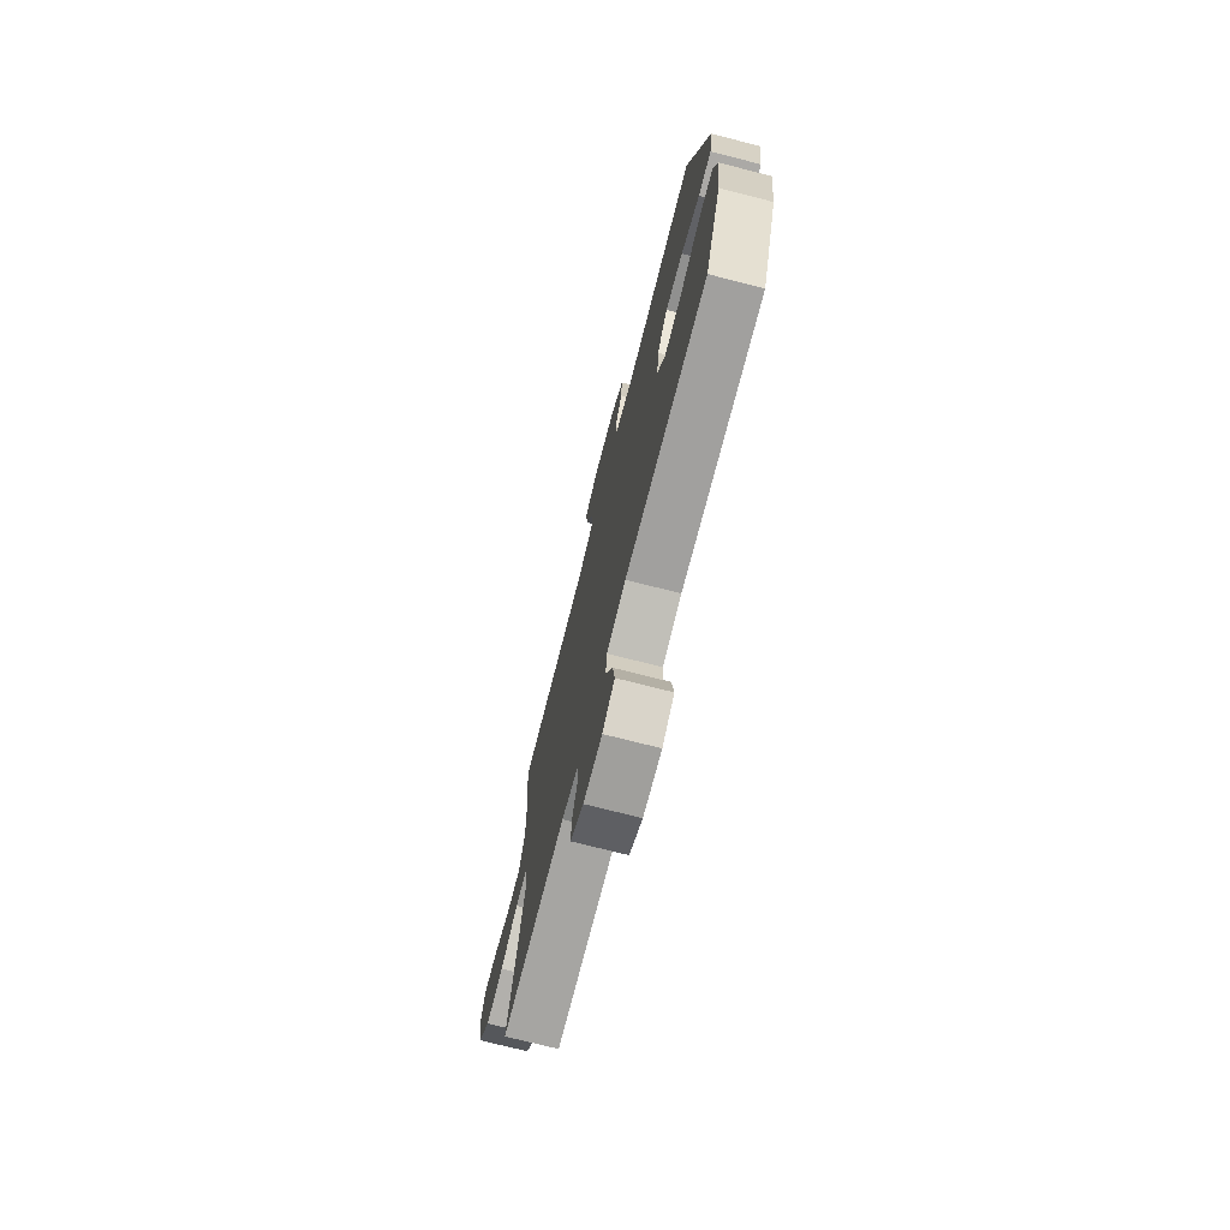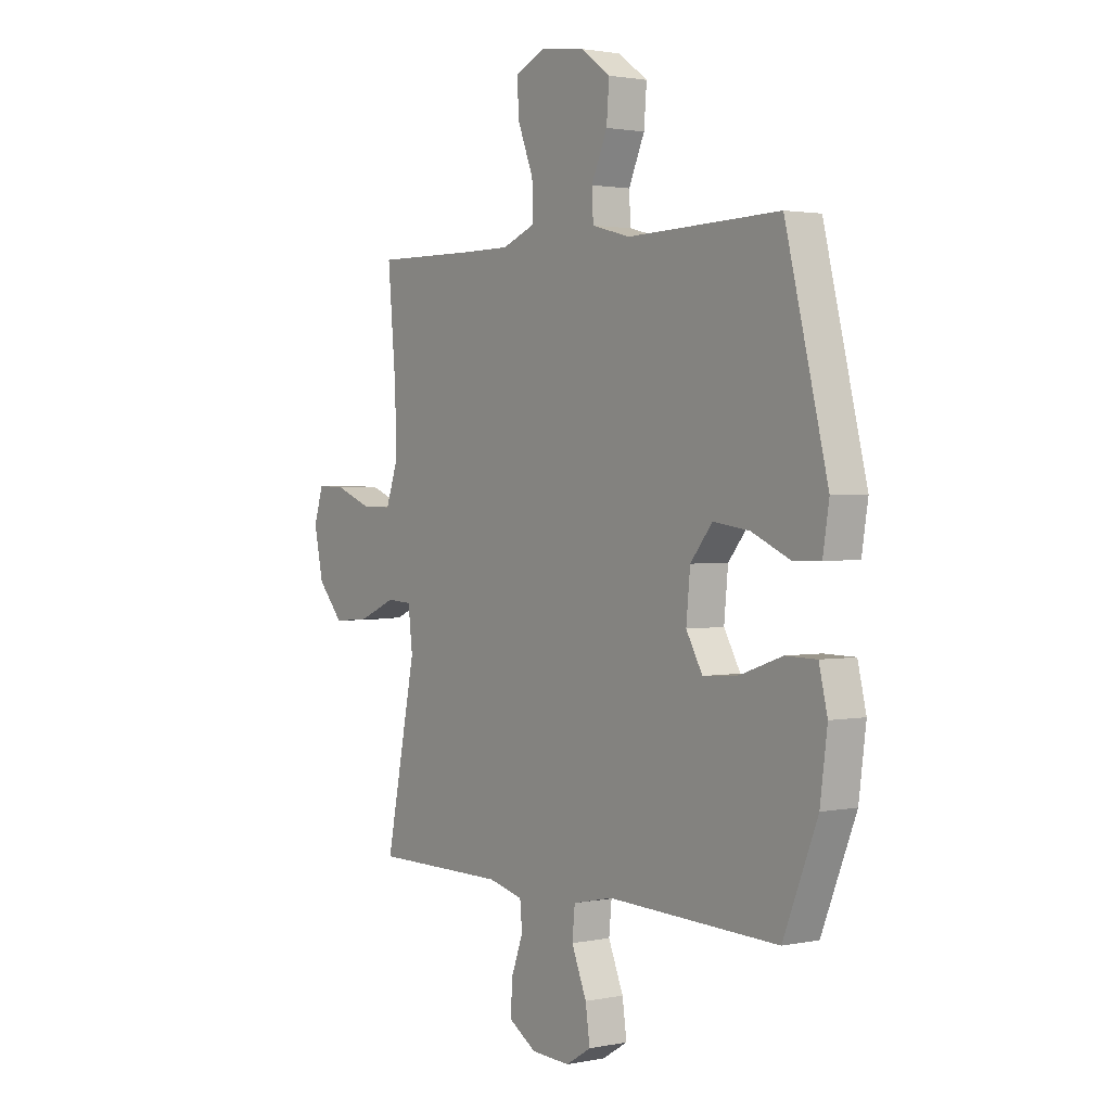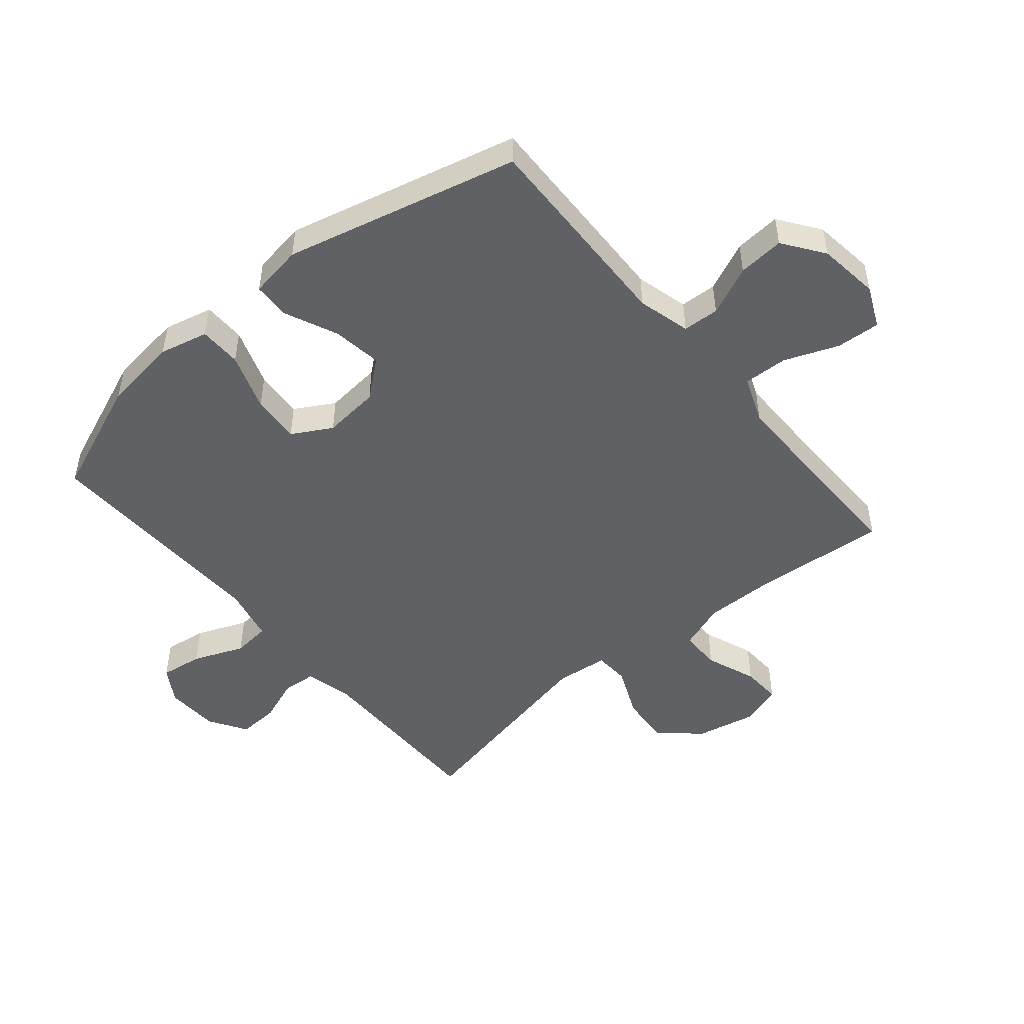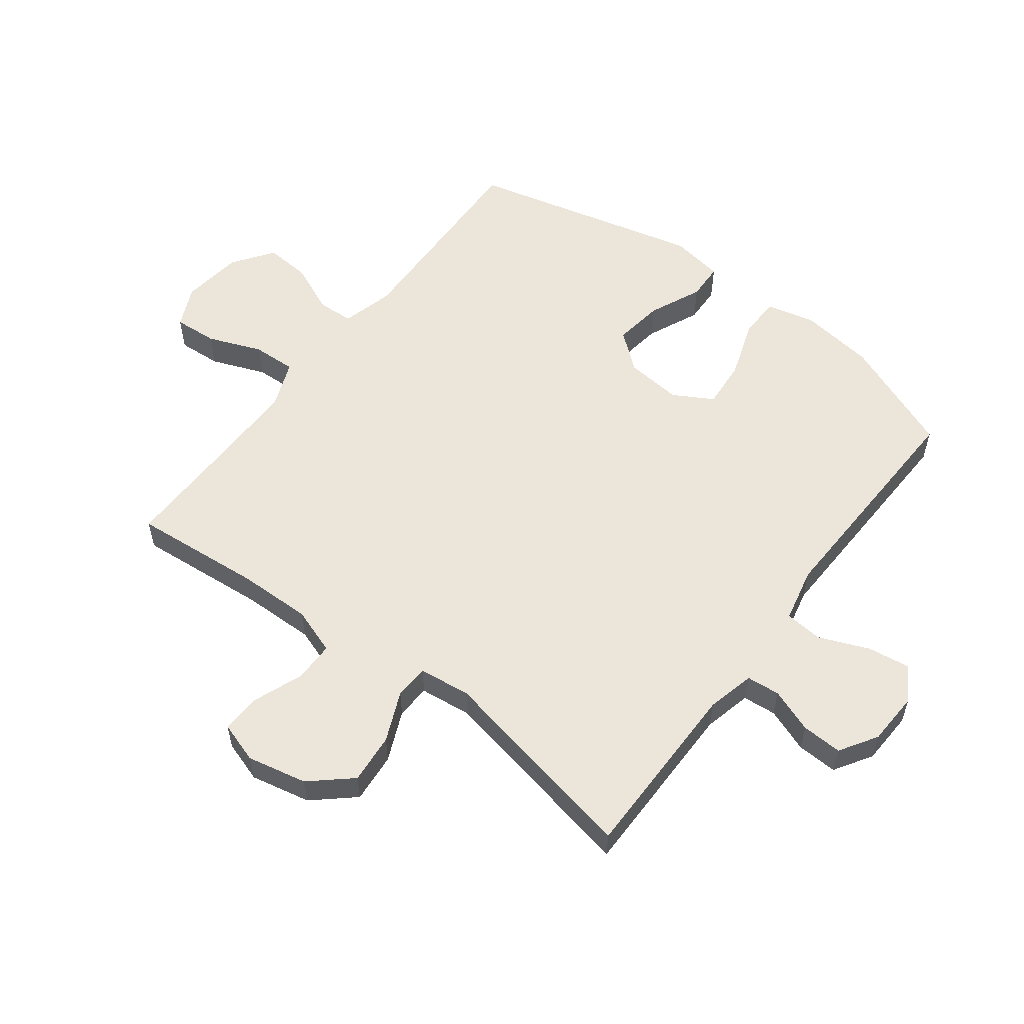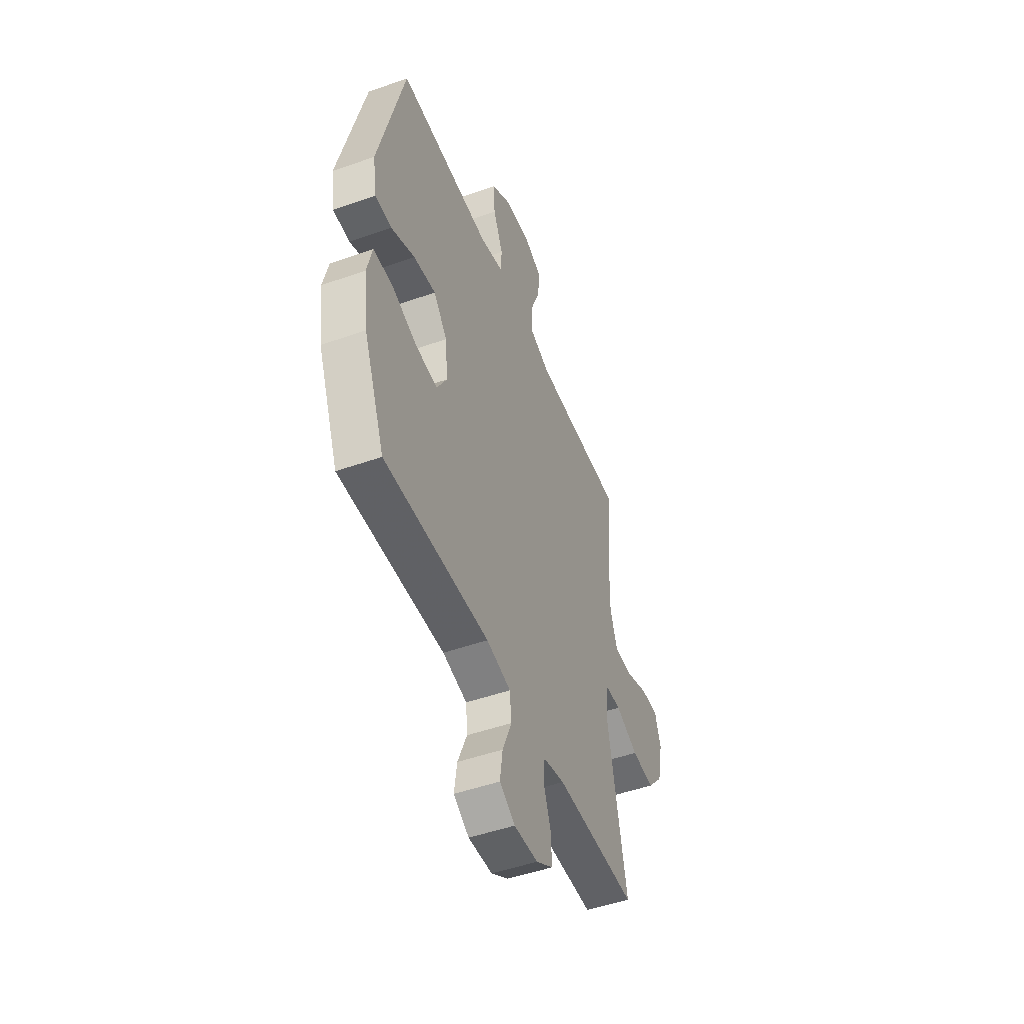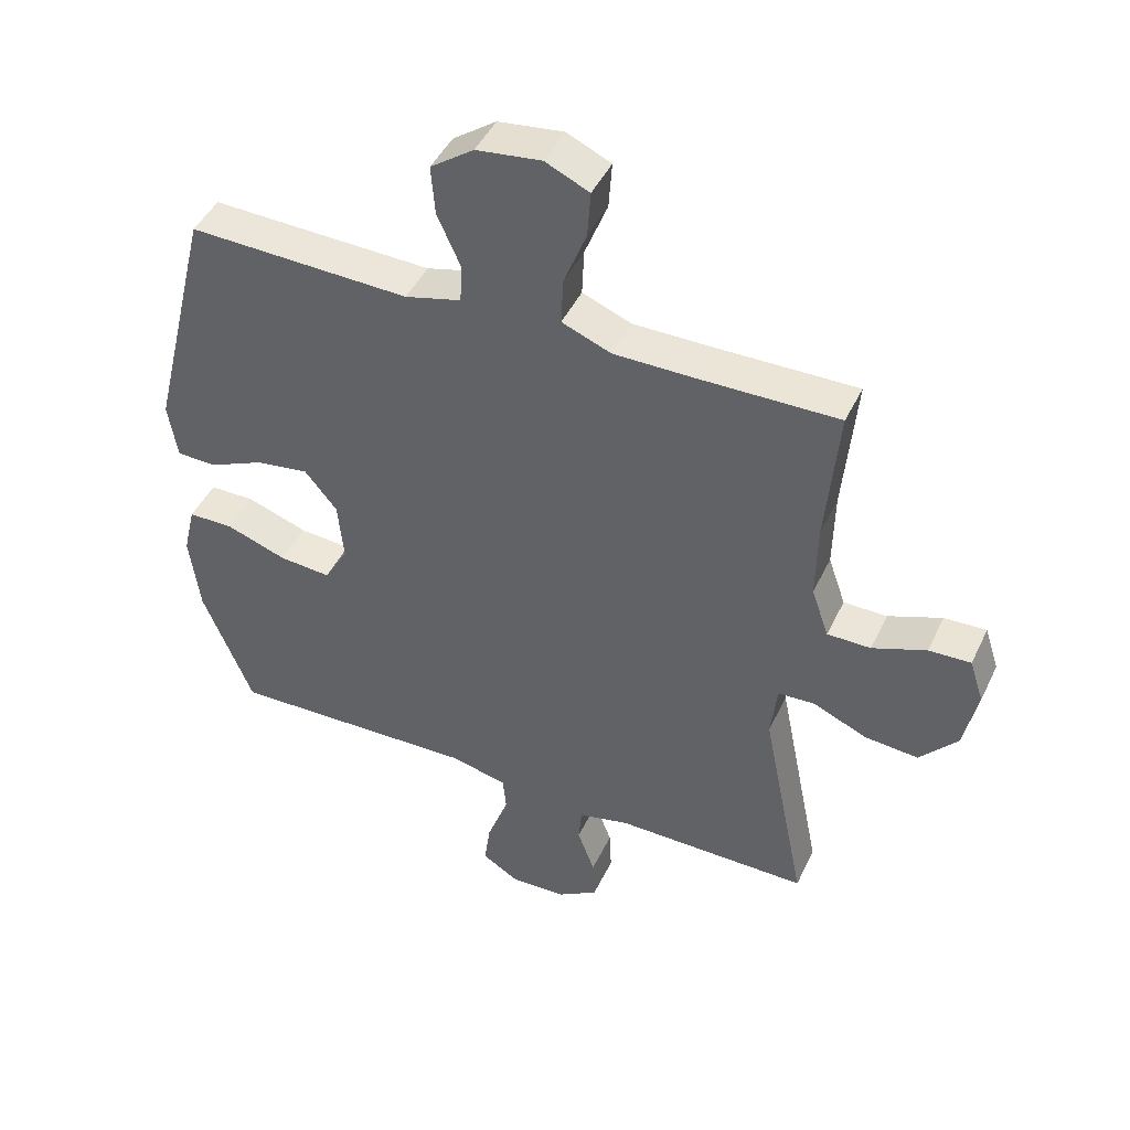
<metadata>
{"format":"obj","ext":"obj","renderer":"f3d","projection":"perspective","resolution":1024,"background":"white","views":[{"elev":-73.8,"azim":-104.3,"up":"+Z"},{"elev":1.9,"azim":-125.9,"up":"+Z"},{"elev":-49.4,"azim":-50.0,"up":"+Y"},{"elev":56.4,"azim":127.1,"up":"+Y"},{"elev":-49.1,"azim":-68.6,"up":"+Z"},{"elev":45.2,"azim":24.4,"up":"+Z"}]}
</metadata>
<code>
v -0.5 0.07 -0.5
v -0.577 0.07 -0.308
v -0.593 0.07 -0.184
v -0.574 0.07 -0.104
v -0.504 0.07 -0.103
v -0.409 0.07 -0.136
v -0.329 0.07 -0.142
v -0.292 0.07 -0.077
v -0.301 0.07 0.016
v -0.351 0.07 0.077
v -0.433 0.07 0.065
v -0.52 0.07 0.026
v -0.581 0.07 0.028
v -0.595 0.07 0.116
v -0.5 0.07 0.5
v -0.157 0.07 0.49
v -0.07 0.07 0.513
v -0.067 0.07 0.573
v -0.103 0.07 0.654
v -0.109 0.07 0.73
v -0.042 0.07 0.778
v 0.059 0.07 0.791
v 0.127 0.07 0.76
v 0.122 0.07 0.688
v 0.087 0.07 0.599
v 0.084 0.07 0.527
v 0.16 0.07 0.497
v 0.28 0.07 0.497
v 0.5 0.07 0.5
v 0.481 0.07 0.284
v 0.479 0.07 0.164
v 0.506 0.07 0.087
v 0.573 0.07 0.087
v 0.656 0.07 0.119
v 0.721 0.07 0.122
v 0.743 0.07 0.054
v 0.722 0.07 -0.045
v 0.664 0.07 -0.111
v 0.581 0.07 -0.104
v 0.498 0.07 -0.068
v 0.441 0.07 -0.071
v 0.431 0.07 -0.157
v 0.5 0.07 -0.5
v 0.199 0.07 -0.5
v 0.12 0.07 -0.519
v 0.115 0.07 -0.574
v 0.142 0.07 -0.647
v 0.145 0.07 -0.714
v 0.083 0.07 -0.753
v -0.005 0.07 -0.757
v -0.062 0.07 -0.722
v -0.052 0.07 -0.652
v -0.018 0.07 -0.569
v -0.024 0.07 -0.507
v -0.114 0.07 -0.487
v -0.5 0 -0.5
v -0.577 0 -0.308
v -0.593 0 -0.184
v -0.574 0 -0.104
v -0.504 0 -0.103
v -0.409 0 -0.136
v -0.329 0 -0.142
v -0.292 0 -0.077
v -0.301 0 0.016
v -0.351 0 0.077
v -0.433 0 0.065
v -0.52 0 0.026
v -0.581 0 0.028
v -0.595 0 0.116
v -0.5 0 0.5
v -0.157 0 0.49
v -0.07 0 0.513
v -0.067 0 0.573
v -0.103 0 0.654
v -0.109 0 0.73
v -0.042 0 0.778
v 0.059 0 0.791
v 0.127 0 0.76
v 0.122 0 0.688
v 0.087 0 0.599
v 0.084 0 0.527
v 0.16 0 0.497
v 0.28 0 0.497
v 0.5 0 0.5
v 0.481 0 0.284
v 0.479 0 0.164
v 0.506 0 0.087
v 0.573 0 0.087
v 0.656 0 0.119
v 0.721 0 0.122
v 0.743 0 0.054
v 0.722 0 -0.045
v 0.664 0 -0.111
v 0.581 0 -0.104
v 0.498 0 -0.068
v 0.441 0 -0.071
v 0.431 0 -0.157
v 0.5 0 -0.5
v 0.199 0 -0.5
v 0.12 0 -0.519
v 0.115 0 -0.574
v 0.142 0 -0.647
v 0.145 0 -0.714
v 0.083 0 -0.753
v -0.005 0 -0.757
v -0.062 0 -0.722
v -0.052 0 -0.652
v -0.018 0 -0.569
v -0.024 0 -0.507
v -0.114 0 -0.487
f 51 52 53
f 50 51 53
f 49 50 53
f 48 49 53
f 47 48 53
f 46 47 53
f 45 46 53 54
f 44 45 54 55
f 42 43 44 55
f 38 39 40
f 37 38 40
f 36 37 40
f 35 36 40
f 34 35 40
f 33 34 40
f 32 33 40 41
f 31 32 41
f 30 31 41
f 42 55 1
f 41 42 1
f 30 41 1
f 29 30 1
f 28 29 1
f 23 24 25
f 22 23 25
f 21 22 25
f 20 21 25
f 19 20 25
f 18 19 25
f 17 18 25 26
f 16 17 26 27
f 14 15 16
f 13 14 16
f 12 13 16
f 11 12 16
f 16 27 28
f 11 16 28
f 10 11 28
f 4 5 6
f 3 4 6
f 2 3 6
f 1 2 6
f 1 6 7
f 28 1 7 8
f 9 10 28
f 8 9 28
f 108 107 106
f 108 106 105
f 108 105 104
f 108 104 103
f 108 103 102
f 108 102 101
f 109 108 101 100
f 110 109 100 99
f 110 99 98 97
f 95 94 93
f 95 93 92
f 95 92 91
f 95 91 90
f 95 90 89
f 95 89 88
f 96 95 88 87
f 96 87 86
f 96 86 85
f 56 110 97
f 56 97 96
f 56 96 85
f 56 85 84
f 56 84 83
f 80 79 78
f 80 78 77
f 80 77 76
f 80 76 75
f 80 75 74
f 80 74 73
f 81 80 73 72
f 82 81 72 71
f 71 70 69
f 71 69 68
f 71 68 67
f 71 67 66
f 83 82 71
f 83 71 66
f 83 66 65
f 61 60 59
f 61 59 58
f 61 58 57
f 61 57 56
f 62 61 56
f 63 62 56 83
f 83 65 64
f 83 64 63
f 1 56 57 2
f 2 57 58 3
f 3 58 59 4
f 4 59 60 5
f 5 60 61 6
f 6 61 62 7
f 7 62 63 8
f 8 63 64 9
f 9 64 65 10
f 10 65 66 11
f 11 66 67 12
f 12 67 68 13
f 13 68 69 14
f 14 69 70 15
f 15 70 71 16
f 16 71 72 17
f 17 72 73 18
f 18 73 74 19
f 19 74 75 20
f 20 75 76 21
f 21 76 77 22
f 22 77 78 23
f 23 78 79 24
f 24 79 80 25
f 25 80 81 26
f 26 81 82 27
f 27 82 83 28
f 28 83 84 29
f 29 84 85 30
f 30 85 86 31
f 31 86 87 32
f 32 87 88 33
f 33 88 89 34
f 34 89 90 35
f 35 90 91 36
f 36 91 92 37
f 37 92 93 38
f 38 93 94 39
f 39 94 95 40
f 40 95 96 41
f 41 96 97 42
f 42 97 98 43
f 43 98 99 44
f 44 99 100 45
f 45 100 101 46
f 46 101 102 47
f 47 102 103 48
f 48 103 104 49
f 49 104 105 50
f 50 105 106 51
f 51 106 107 52
f 52 107 108 53
f 53 108 109 54
f 54 109 110 55
f 55 110 56 1

</code>
